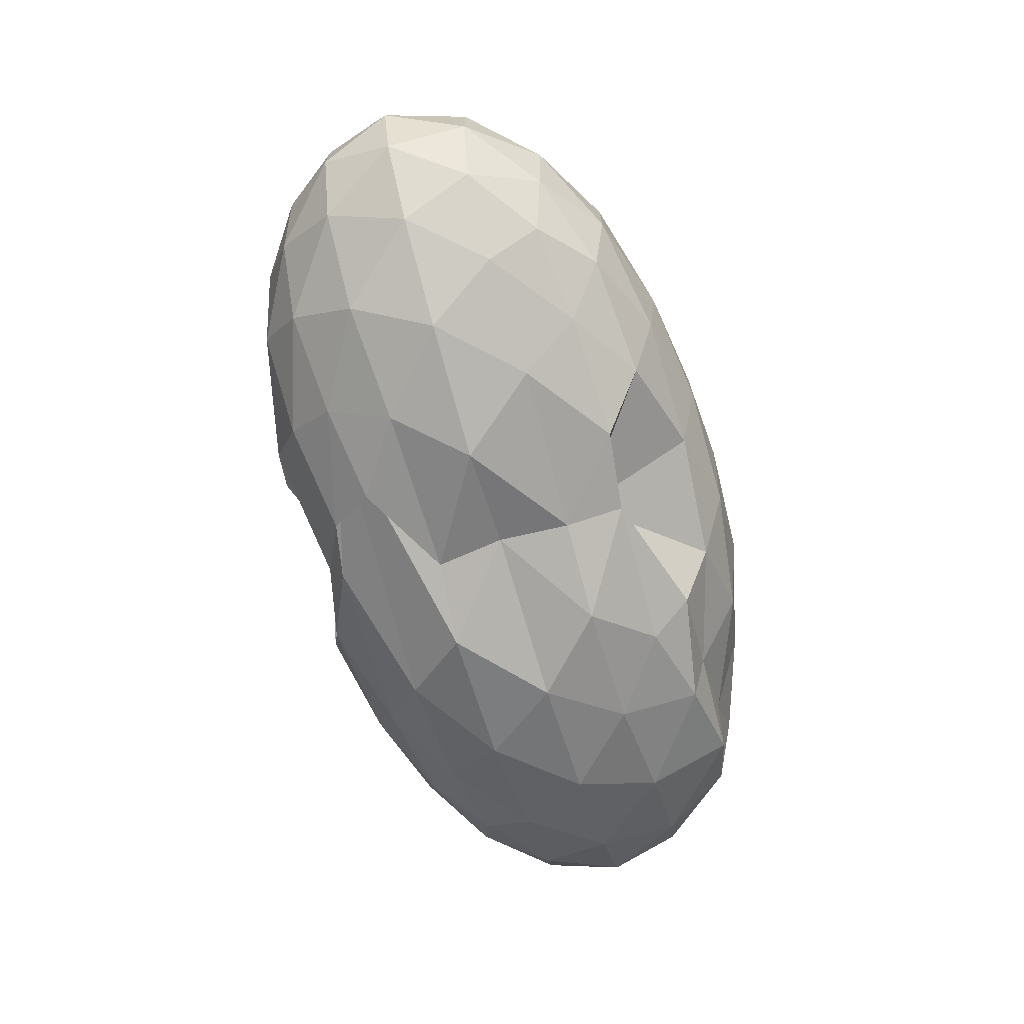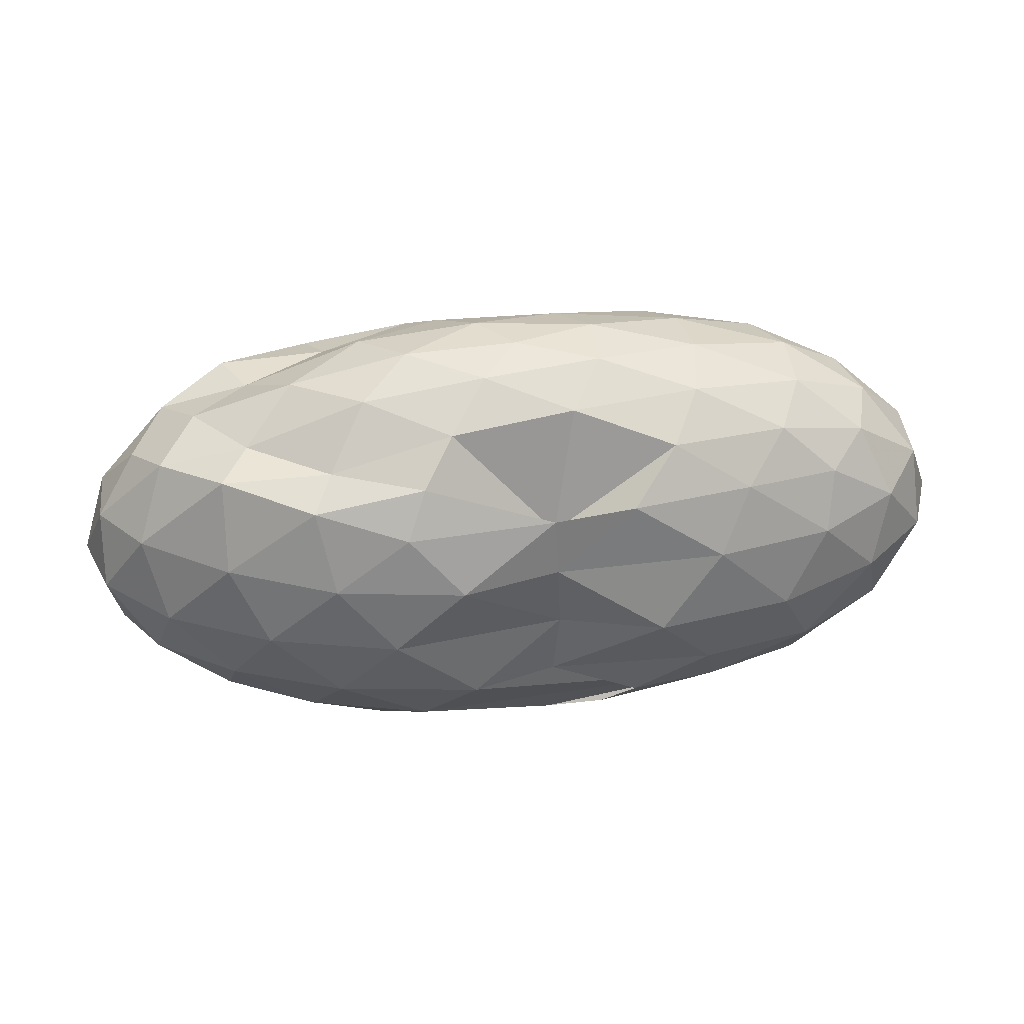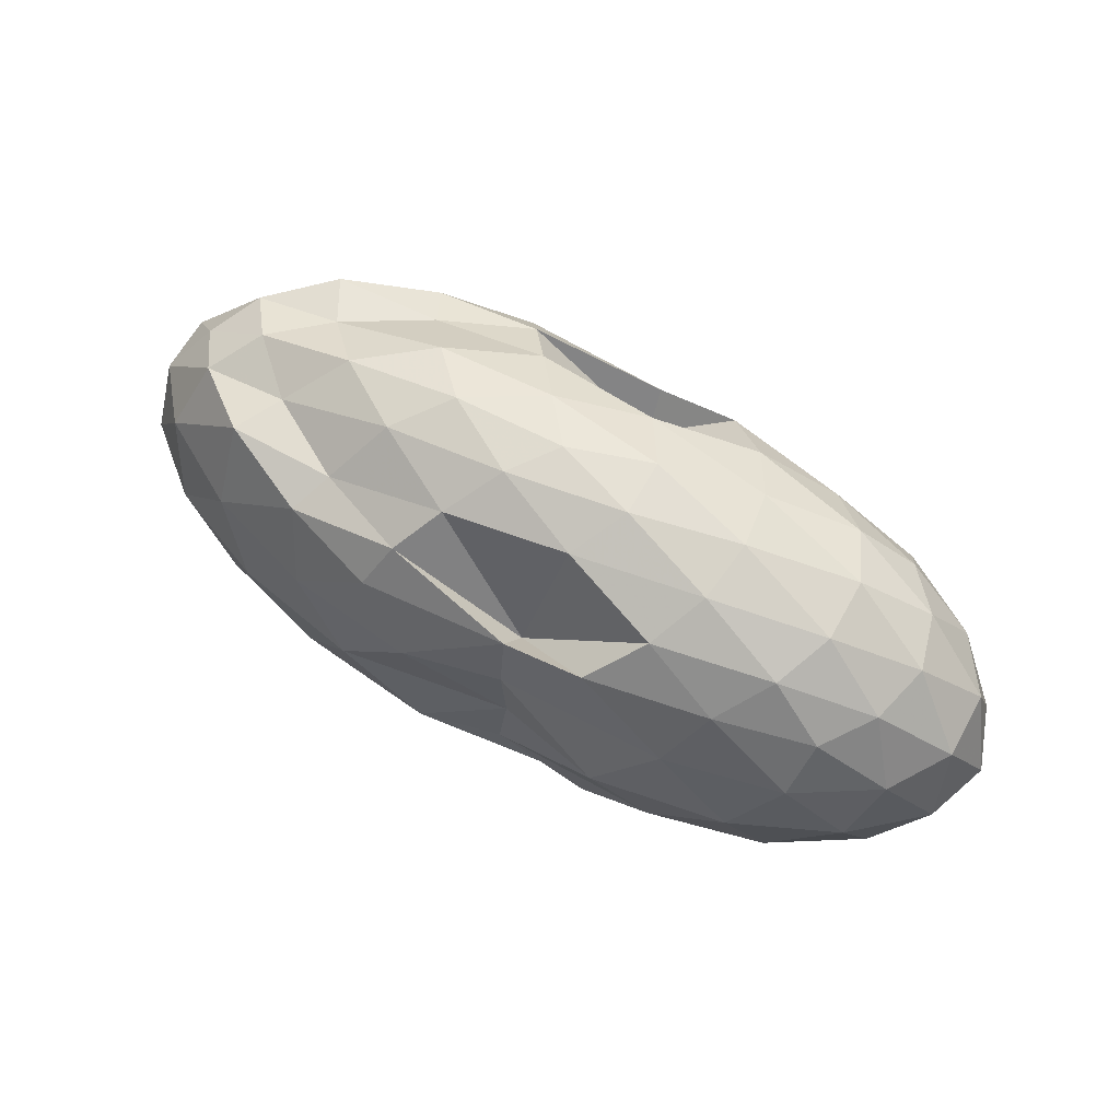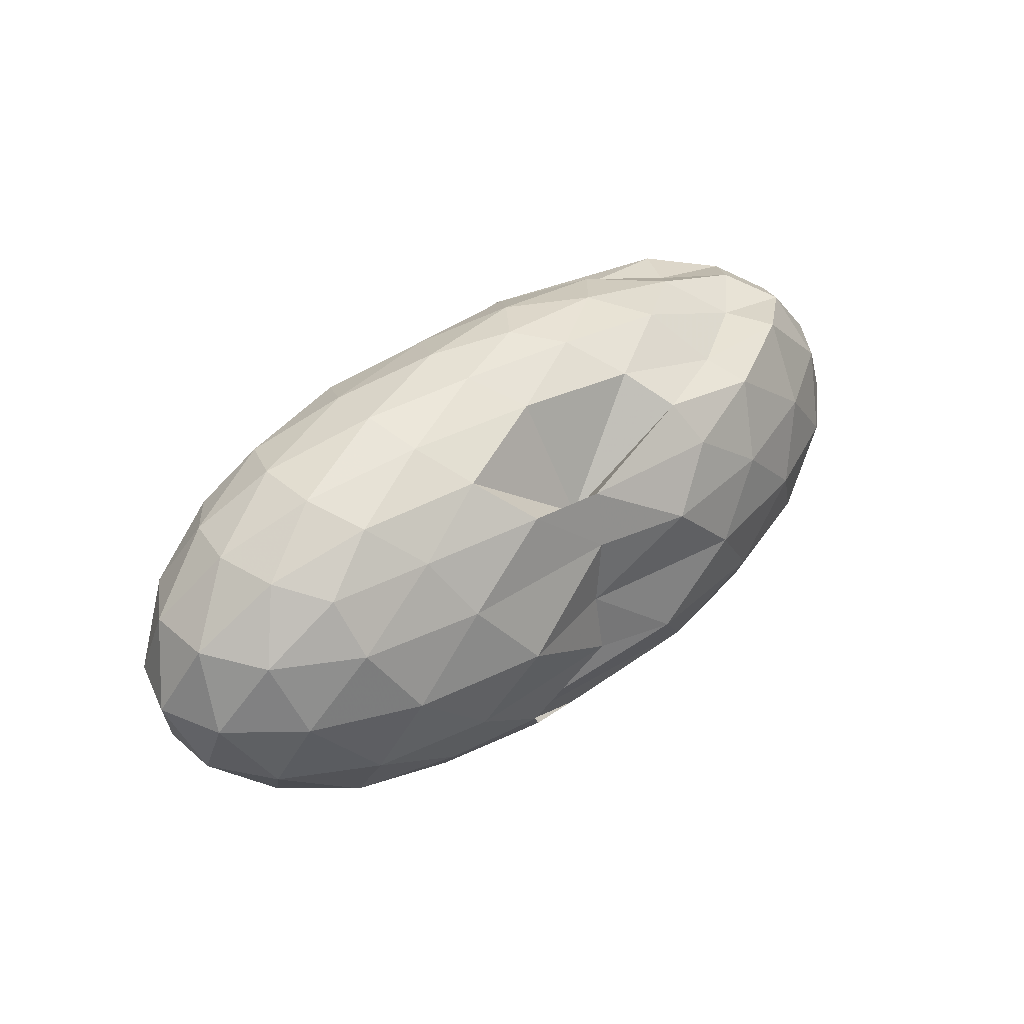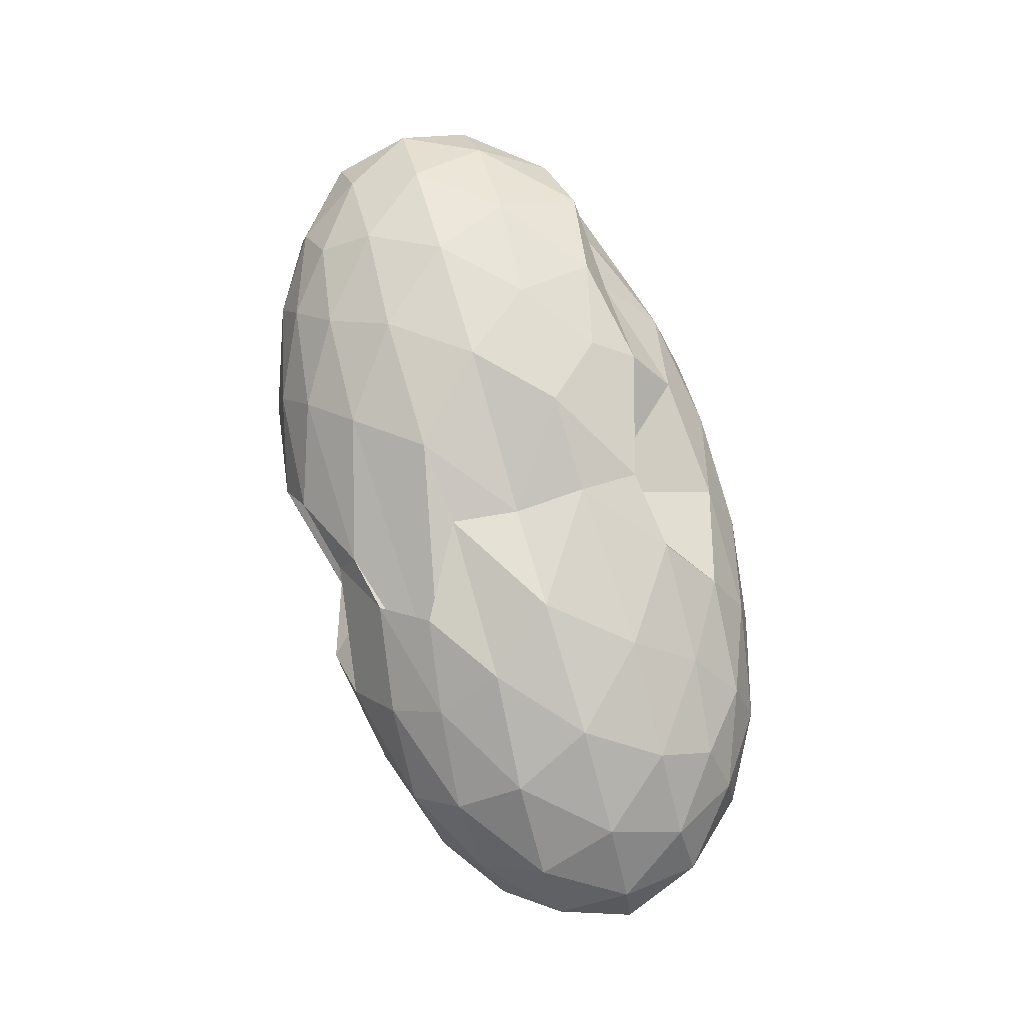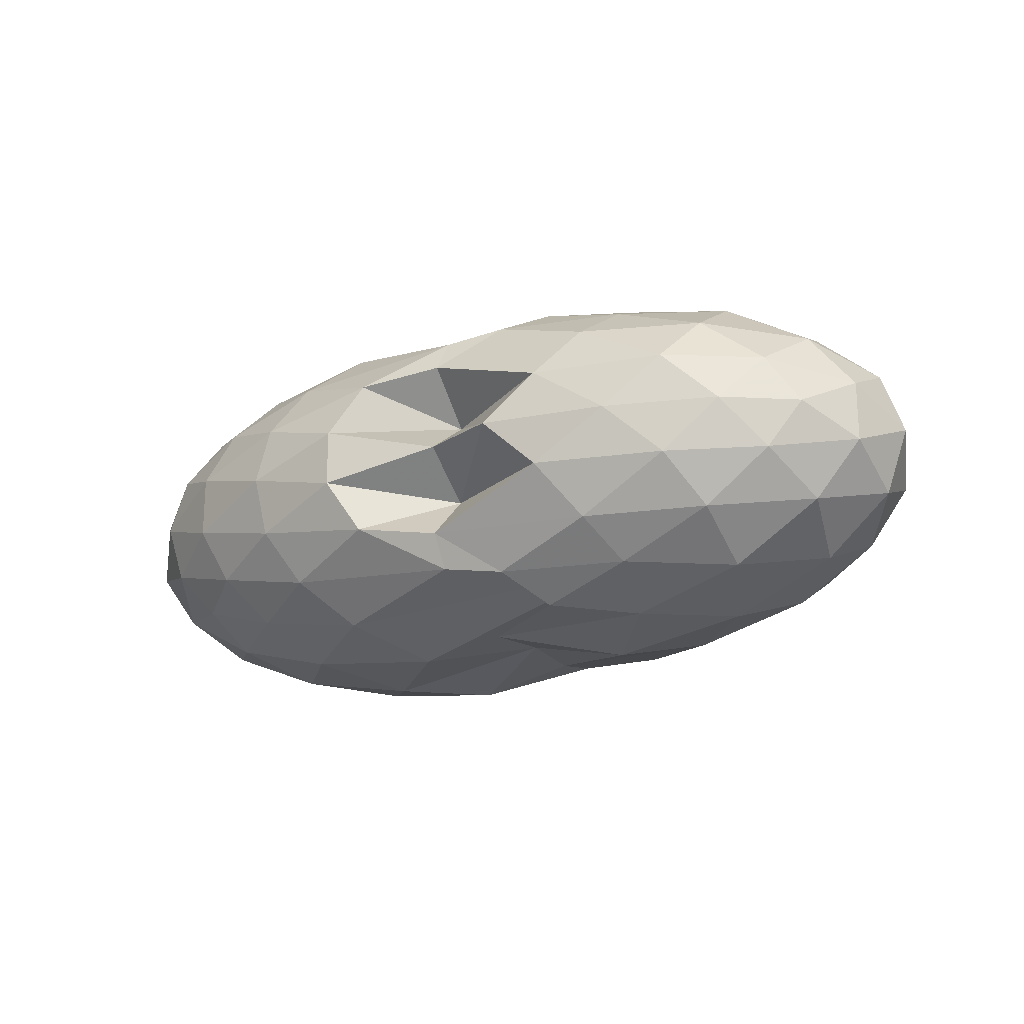
<metadata>
{"format":"obj","ext":"obj","renderer":"f3d","projection":"perspective","resolution":1024,"background":"white","views":[{"elev":-69.8,"azim":-73.5,"up":"+Y"},{"elev":43.0,"azim":173.6,"up":"+Z"},{"elev":63.7,"azim":-151.0,"up":"+Z"},{"elev":37.9,"azim":-42.4,"up":"+Z"},{"elev":79.0,"azim":-106.2,"up":"+Y"},{"elev":-20.7,"azim":-149.8,"up":"+Y"}]}
</metadata>
<code>
v -2.891 -0.0156 1.284
v -2.993 -0.01547 -0.7937
v -1.002 -0.01561 0.7546
v -1.155 0.2036 0.8589
v -1.457 0.4393 0.9249
v -1.88 0.6349 0.8609
v -2.306 0.7565 0.7559
v -3.001 0.7162 0.7711
v -3.382 0.7099 0.8171
v -3.952 0.6031 0.7994
v -4.398 0.4784 0.7505
v -4.572 0.2596 0.8171
v -4.645 -0.01563 0.845
v -4.572 -0.2908 0.8171
v -4.398 -0.5097 0.7505
v -3.952 -0.6341 0.7994
v -3.382 -0.742 0.8179
v -3 -0.7475 0.7711
v -2.306 -0.7876 0.7558
v -1.881 -0.6662 0.8609
v -1.457 -0.4706 0.9248
v -1.155 -0.2349 0.859
v -0.8182 0.1244 0.4989
v -1.031 0.3866 0.5318
v -1.448 0.6323 0.5304
v -1.955 0.793 0.4932
v -2.554 0.8697 0.4885
v -3.01 0.7698 0.4956
v -3.805 0.769 0.5222
v -4.353 0.6391 0.5019
v -4.728 0.4097 0.5019
v -4.91 0.1401 0.5348
v -4.91 -0.1713 0.5348
v -4.728 -0.441 0.5019
v -4.353 -0.6704 0.5019
v -3.805 -0.8006 0.5227
v -3.009 -0.8022 0.497
v -2.554 -0.9012 0.4884
v -1.955 -0.8243 0.4933
v -1.448 -0.6636 0.5305
v -1.031 -0.4178 0.5318
v -0.8182 -0.1557 0.499
v -0.8088 0.2806 0.1673
v -1.124 0.5468 0.1671
v -1.614 0.7538 0.1664
v -2.22 0.8789 0.1644
v -3.025 0.7608 0.1587
v -3.52 0.8727 0.1573
v -4.151 0.7695 0.1669
v -4.634 0.5548 0.1669
v -4.944 0.2843 0.1669
v -5.051 -0.01563 0.1669
v -4.944 -0.3155 0.1669
v -4.634 -0.5861 0.1669
v -4.151 -0.8008 0.1669
v -3.519 -0.905 0.1578
v -3.026 -0.7916 0.1596
v -2.22 -0.9102 0.1645
v -1.614 -0.7851 0.1664
v -1.124 -0.578 0.1671
v -0.8088 -0.3118 0.1672
v -0.6995 -0.01564 0.1672
v -1.029 0.4039 -0.1637
v -1.411 0.628 -0.1627
v -1.935 0.7788 -0.1934
v -2.601 0.8608 -0.1913
v -2.991 0.7809 -0.1578
v -3.782 0.787 -0.1621
v -4.314 0.6439 -0.201
v -4.726 0.392 -0.201
v -4.935 0.1262 -0.1682
v -4.935 -0.1574 -0.1682
v -4.726 -0.4233 -0.201
v -4.314 -0.6752 -0.201
v -3.782 -0.8184 -0.1622
v -2.991 -0.8118 -0.1581
v -2.601 -0.8922 -0.1913
v -1.935 -0.8101 -0.1935
v -1.411 -0.6592 -0.1627
v -1.029 -0.4351 -0.1637
v -0.8438 -0.1694 -0.1966
v -0.8438 0.1381 -0.1966
v -1.365 0.4702 -0.4079
v -1.784 0.6057 -0.4707
v -2.345 0.7114 -0.4935
v -3.781 0.6451 -0.4457
v -3.423 0.7522 -0.4013
v -3.853 0.6268 -0.4683
v -4.306 0.4487 -0.5112
v -4.611 0.207 -0.4834
v -4.759 -0.01563 -0.4168
v -4.611 -0.2383 -0.4834
v -4.306 -0.48 -0.5112
v -3.853 -0.658 -0.4681
v -3.421 -0.7841 -0.4013
v -3.781 -0.6759 -0.4443
v -2.345 -0.7427 -0.4935
v -1.784 -0.637 -0.4707
v -1.365 -0.5015 -0.4079
v -1.187 -0.2867 -0.4746
v -1.113 -0.01563 -0.5025
v -1.187 0.2554 -0.4746
v -1.325 -0.01575 0.9699
v -1.577 0.22 0.9467
v -1.968 0.4521 0.9428
v -2.398 0.6254 0.953
v -3.015 0.5836 0.5927
v -3.596 0.5103 1.018
v -4.141 0.3954 0.9763
v -4.256 0.1338 1.05
v -4.256 -0.1651 1.05
v -4.141 -0.4267 0.9763
v -3.595 -0.5405 1.02
v -3.015 -0.6134 0.5909
v -2.398 -0.6566 0.953
v -1.968 -0.4835 0.9427
v -1.577 -0.2512 0.9467
v -1.803 -0.01563 1.123
v -2.144 0.2167 1.173
v -2.544 0.432 1.108
v -3.127 0.3634 1.153
v -3.728 0.2636 1.148
v -3.768 -0.01579 1.194
v -3.728 -0.2949 1.148
v -3.128 -0.3935 1.154
v -2.544 -0.4631 1.108
v -2.144 -0.248 1.174
v -2.362 -0.01563 1.259
v -2.72 0.1992 1.253
v -3.277 0.1185 1.258
v -3.277 -0.1496 1.258
v -2.718 -0.2305 1.252
v -1.625 0.3873 -0.6286
v -2.149 0.5098 -0.6943
v -3.001 0.5803 -0.6764
v -3.275 0.6241 -0.6174
v -3.761 0.458 -0.6959
v -4.189 0.2262 -0.716
v -4.441 -0.01563 -0.6426
v -4.189 -0.2575 -0.716
v -3.761 -0.4897 -0.6961
v -3.277 -0.654 -0.6168
v -2.999 -0.6116 -0.6772
v -2.149 -0.5411 -0.6943
v -1.625 -0.4186 -0.6286
v -1.508 -0.1622 -0.7022
v -1.508 0.1309 -0.7022
v -2.015 0.2622 -0.8211
v -2.614 0.3636 -0.8566
v -2.99 0.4213 -0.7623
v -3.593 0.2143 -0.8596
v -3.933 -0.01549 -0.8141
v -3.593 -0.2456 -0.8589
v -2.991 -0.4526 -0.7618
v -2.614 -0.3931 -0.8568
v -2.015 -0.2934 -0.8211
v -1.975 -0.01563 -0.8677
v -2.467 0.117 -0.934
v -2.982 0.1833 -0.5131
v -3.353 -0.01623 -0.9224
v -2.982 -0.2151 -0.514
v -2.467 -0.1484 -0.934
f 3 23 4
f 4 23 24
f 4 24 5
f 5 24 25
f 5 25 6
f 6 25 26
f 6 26 7
f 7 26 27
f 7 27 8
f 8 27 28
f 8 28 9
f 9 28 29
f 9 29 10
f 10 29 30
f 10 30 11
f 11 30 31
f 11 31 12
f 12 31 32
f 12 32 13
f 13 32 33
f 13 33 14
f 14 33 34
f 14 34 15
f 15 34 35
f 15 35 16
f 16 35 36
f 16 36 17
f 17 36 37
f 17 37 18
f 18 37 38
f 18 38 19
f 19 38 39
f 19 39 20
f 20 39 40
f 20 40 21
f 21 40 41
f 21 41 22
f 22 41 42
f 22 42 3
f 3 42 23
f 23 43 24
f 24 43 44
f 24 44 25
f 25 44 45
f 25 45 26
f 26 45 46
f 26 46 27
f 27 46 47
f 27 47 28
f 28 47 48
f 28 48 29
f 29 48 49
f 29 49 30
f 30 49 50
f 30 50 31
f 31 50 51
f 31 51 32
f 32 51 52
f 32 52 33
f 33 52 53
f 33 53 34
f 34 53 54
f 34 54 35
f 35 54 55
f 35 55 36
f 36 55 56
f 36 56 37
f 37 56 57
f 37 57 38
f 38 57 58
f 38 58 39
f 39 58 59
f 39 59 40
f 40 59 60
f 40 60 41
f 41 60 61
f 41 61 42
f 42 61 62
f 42 62 23
f 23 62 43
f 43 63 44
f 44 63 64
f 44 64 45
f 45 64 65
f 45 65 46
f 46 65 66
f 46 66 47
f 47 66 67
f 47 67 48
f 48 67 68
f 48 68 49
f 49 68 69
f 49 69 50
f 50 69 70
f 50 70 51
f 51 70 71
f 51 71 52
f 52 71 72
f 52 72 53
f 53 72 73
f 53 73 54
f 54 73 74
f 54 74 55
f 55 74 75
f 55 75 56
f 56 75 76
f 56 76 57
f 57 76 77
f 57 77 58
f 58 77 78
f 58 78 59
f 59 78 79
f 59 79 60
f 60 79 80
f 60 80 61
f 61 80 81
f 61 81 62
f 62 81 82
f 62 82 43
f 43 82 63
f 63 83 64
f 64 83 84
f 64 84 65
f 65 84 85
f 65 85 66
f 66 85 86
f 66 86 67
f 67 86 87
f 67 87 68
f 68 87 88
f 68 88 69
f 69 88 89
f 69 89 70
f 70 89 90
f 70 90 71
f 71 90 91
f 71 91 72
f 72 91 92
f 72 92 73
f 73 92 93
f 73 93 74
f 74 93 94
f 74 94 75
f 75 94 95
f 75 95 76
f 76 95 96
f 76 96 77
f 77 96 97
f 77 97 78
f 78 97 98
f 78 98 79
f 79 98 99
f 79 99 80
f 80 99 100
f 80 100 81
f 81 100 101
f 81 101 82
f 82 101 102
f 82 102 63
f 63 102 83
f 103 104 118
f 104 119 118
f 104 105 119
f 105 120 119
f 105 106 120
f 106 107 120
f 107 121 120
f 107 108 121
f 108 122 121
f 108 109 122
f 109 110 122
f 110 123 122
f 110 111 123
f 111 124 123
f 111 112 124
f 112 113 124
f 113 125 124
f 113 114 125
f 114 126 125
f 114 115 126
f 115 116 126
f 116 127 126
f 116 117 127
f 117 118 127
f 117 103 118
f 118 119 128
f 119 129 128
f 119 120 129
f 120 121 129
f 121 130 129
f 121 122 130
f 122 123 130
f 123 131 130
f 123 124 131
f 124 125 131
f 125 132 131
f 125 126 132
f 126 127 132
f 127 128 132
f 127 118 128
f 133 148 134
f 134 148 149
f 134 149 135
f 135 149 150
f 135 150 136
f 136 150 137
f 137 150 151
f 137 151 138
f 138 151 152
f 138 152 139
f 139 152 140
f 140 152 153
f 140 153 141
f 141 153 154
f 141 154 142
f 142 154 143
f 143 154 155
f 143 155 144
f 144 155 156
f 144 156 145
f 145 156 146
f 146 156 157
f 146 157 147
f 147 157 148
f 147 148 133
f 148 158 149
f 149 158 159
f 149 159 150
f 150 159 151
f 151 159 160
f 151 160 152
f 152 160 153
f 153 160 161
f 153 161 154
f 154 161 155
f 155 161 162
f 155 162 156
f 156 162 157
f 157 162 158
f 157 158 148
f 3 4 103
f 103 4 104
f 4 5 104
f 104 5 105
f 5 6 105
f 105 6 106
f 6 7 106
f 7 8 106
f 106 8 107
f 8 9 107
f 107 9 108
f 9 10 108
f 108 10 109
f 10 11 109
f 11 12 109
f 109 12 110
f 12 13 110
f 110 13 111
f 13 14 111
f 111 14 112
f 14 15 112
f 15 16 112
f 112 16 113
f 16 17 113
f 113 17 114
f 17 18 114
f 114 18 115
f 18 19 115
f 19 20 115
f 115 20 116
f 20 21 116
f 116 21 117
f 21 22 117
f 117 22 103
f 22 3 103
f 83 133 84
f 84 133 134
f 84 134 85
f 85 134 135
f 85 135 86
f 86 135 136
f 86 136 87
f 87 136 88
f 88 136 137
f 88 137 89
f 89 137 138
f 89 138 90
f 90 138 139
f 90 139 91
f 91 139 92
f 92 139 140
f 92 140 93
f 93 140 141
f 93 141 94
f 94 141 142
f 94 142 95
f 95 142 96
f 96 142 143
f 96 143 97
f 97 143 144
f 97 144 98
f 98 144 145
f 98 145 99
f 99 145 100
f 100 145 146
f 100 146 101
f 101 146 147
f 101 147 102
f 102 147 133
f 102 133 83
f 128 129 1
f 129 130 1
f 130 131 1
f 131 132 1
f 132 128 1
f 159 158 2
f 160 159 2
f 161 160 2
f 162 161 2
f 158 162 2

</code>
